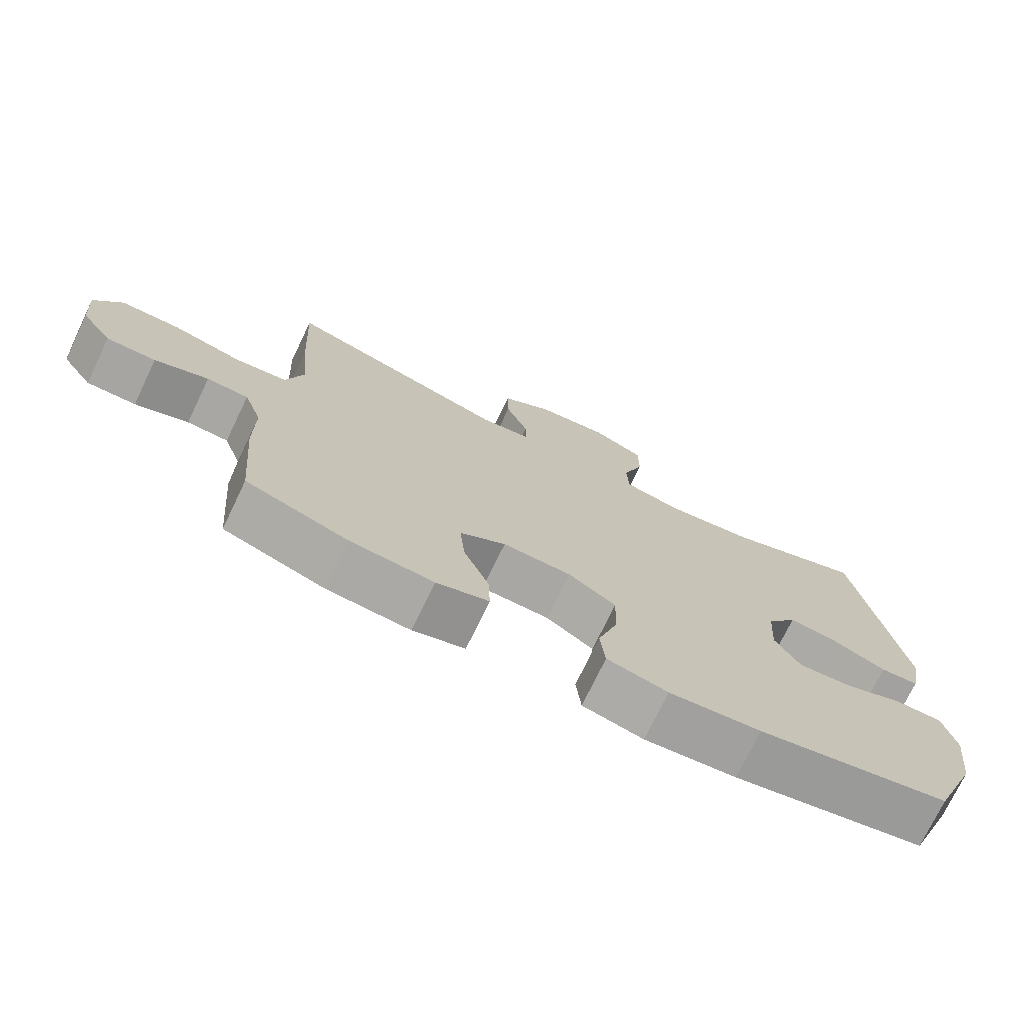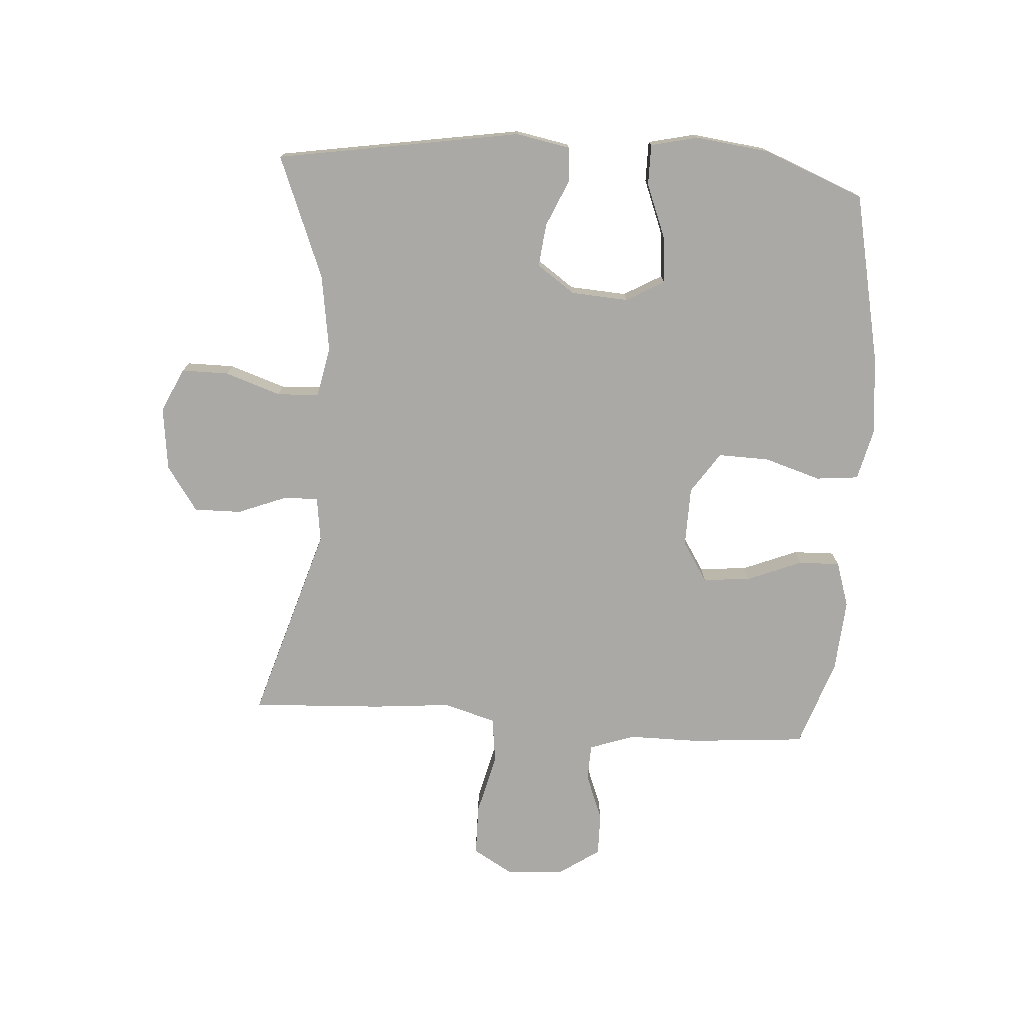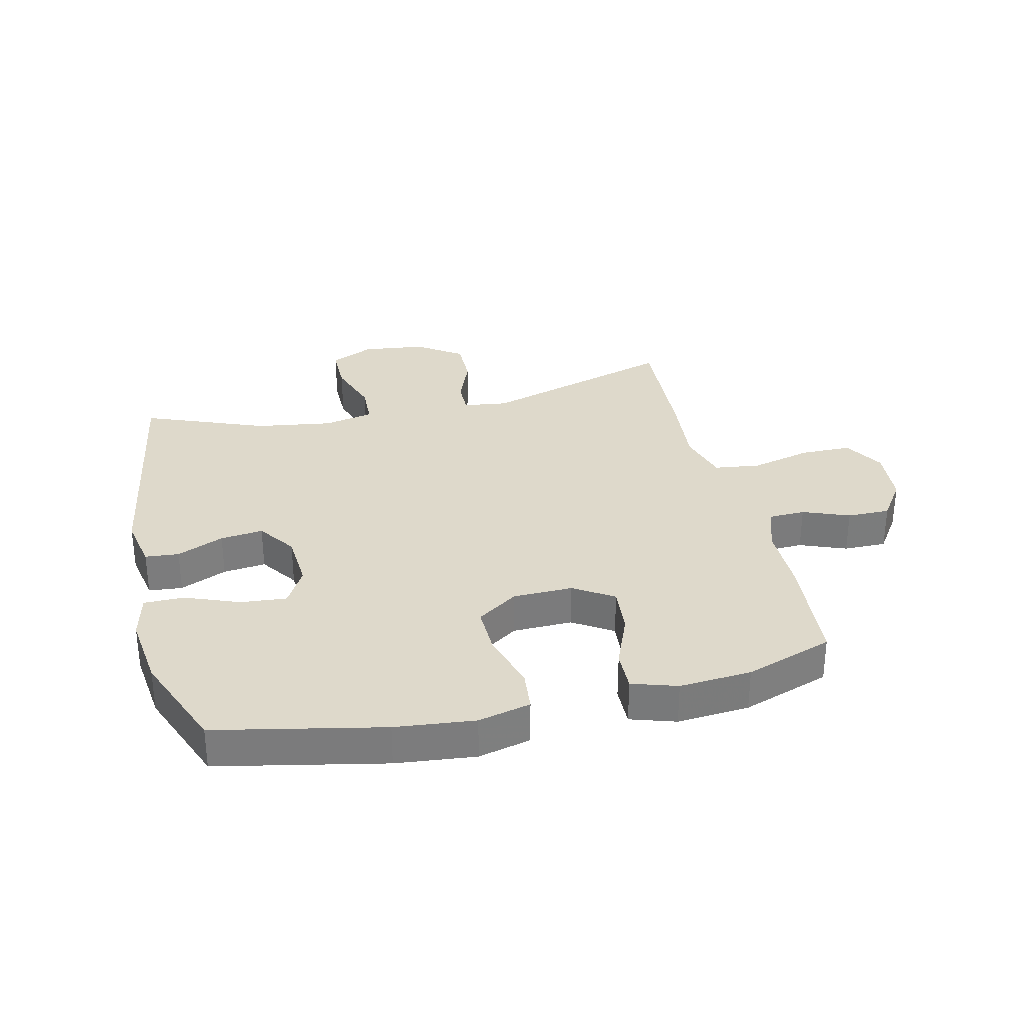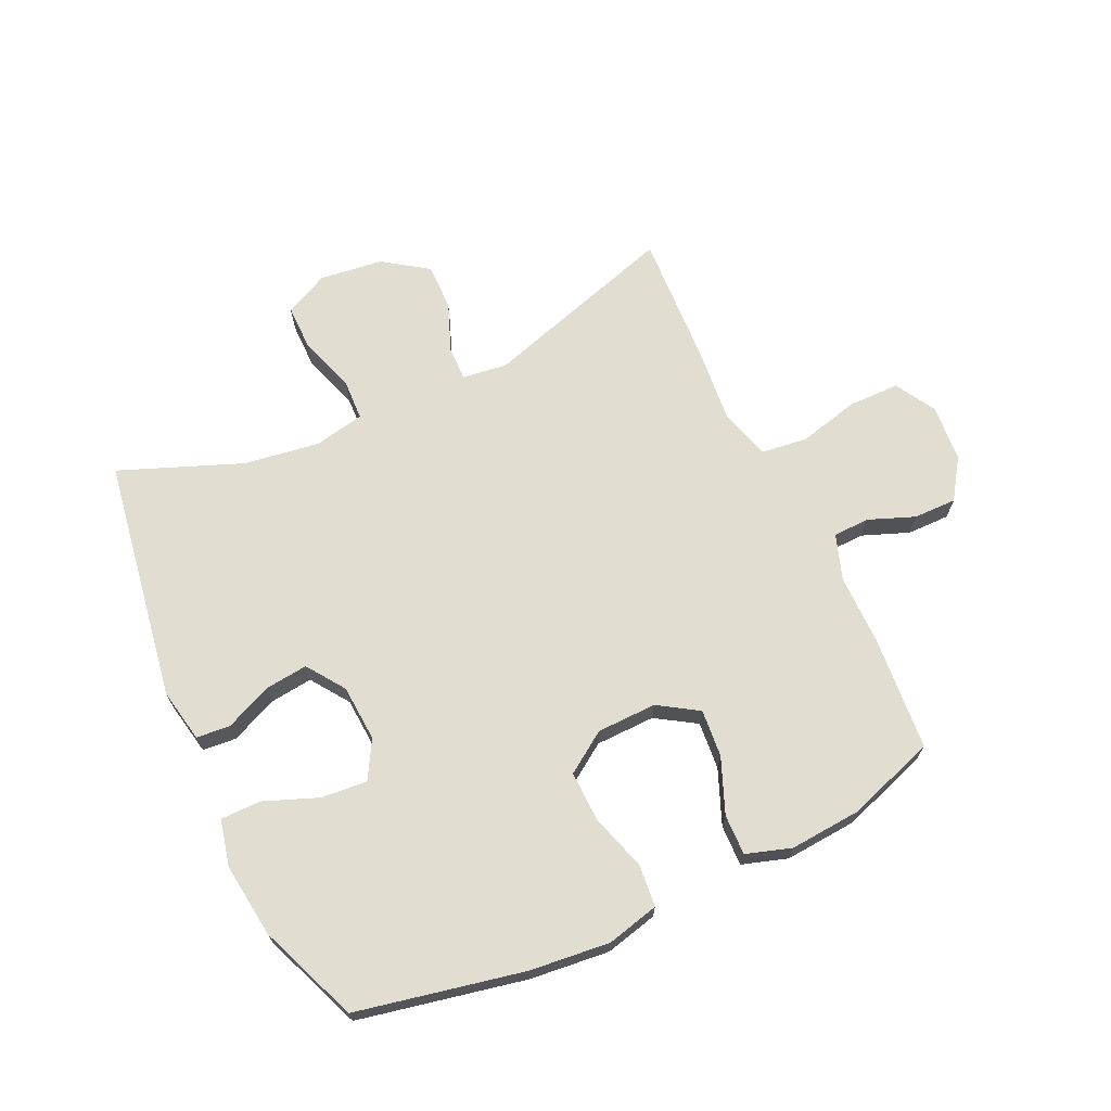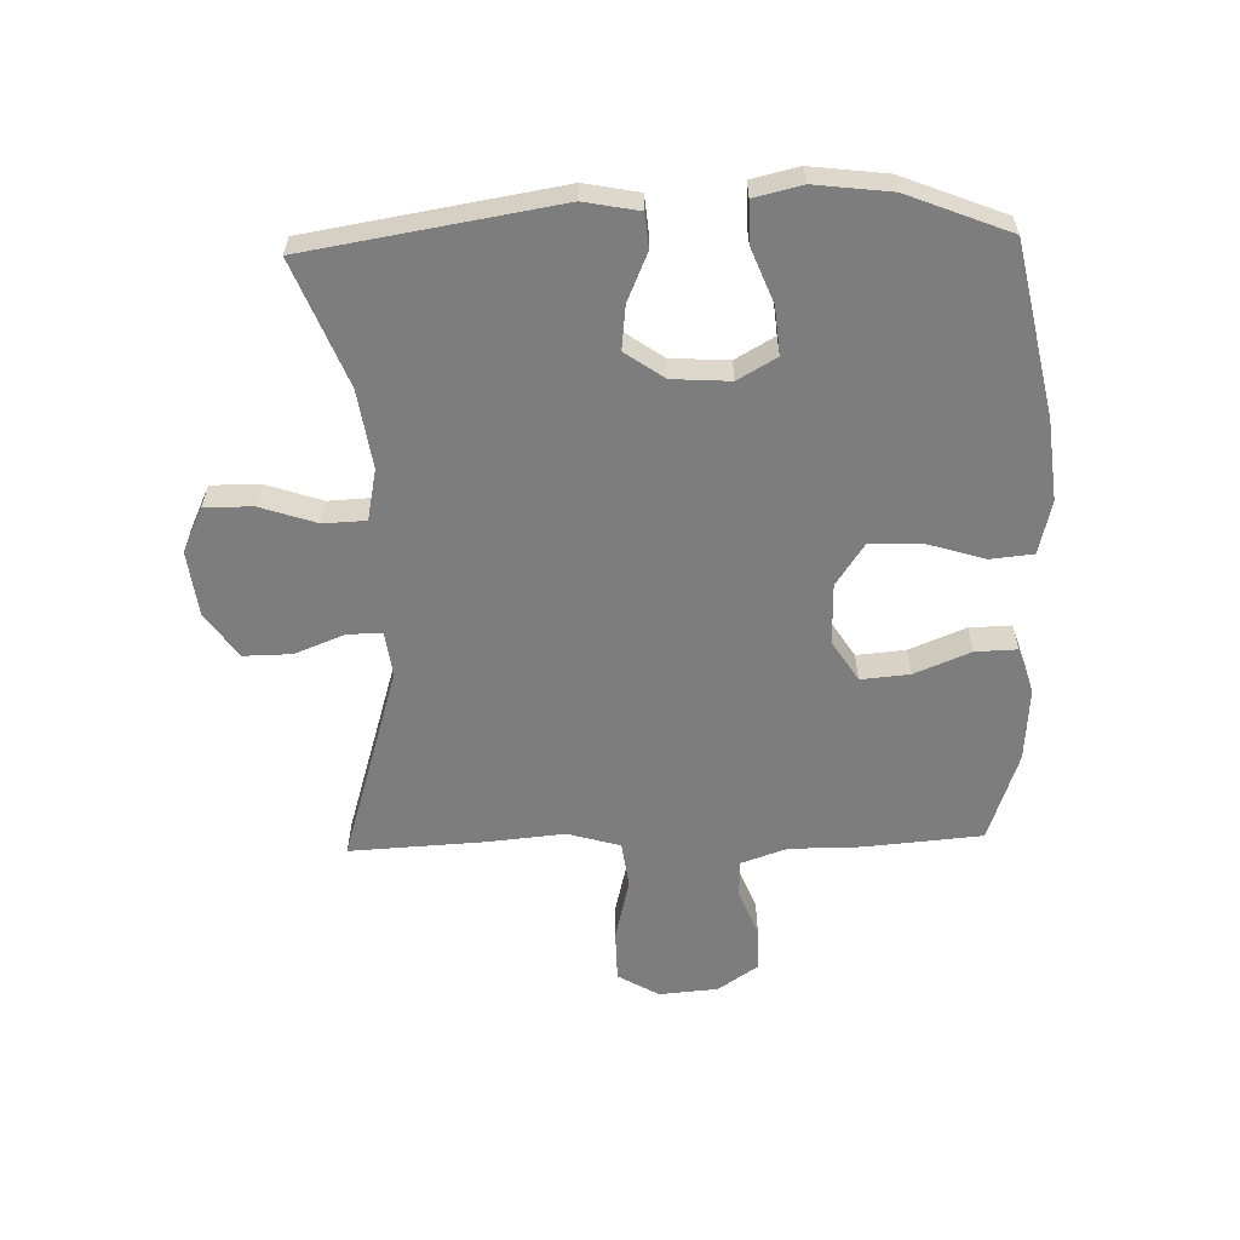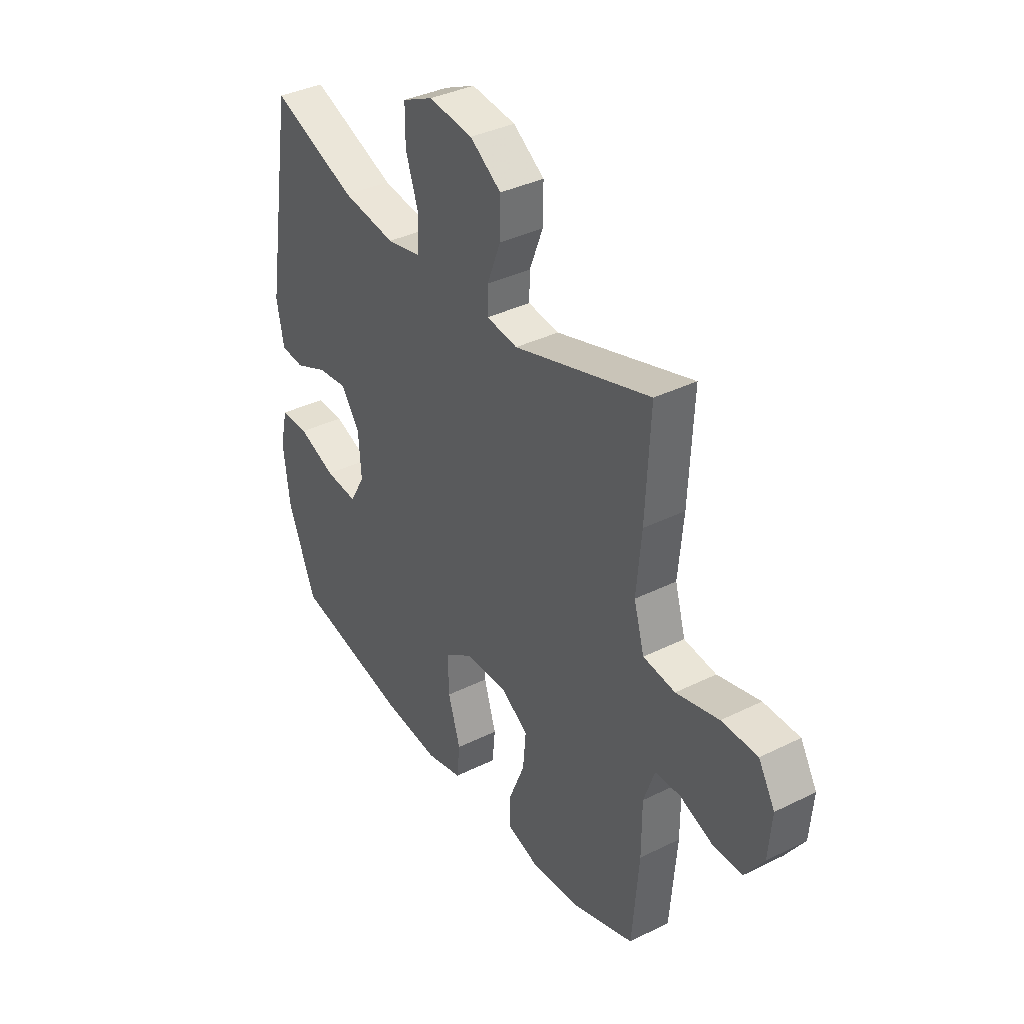
<metadata>
{"format":"obj","ext":"obj","renderer":"f3d","projection":"perspective","resolution":1024,"background":"white","views":[{"elev":-74.1,"azim":-25.7,"up":"+Z"},{"elev":-75.3,"azim":86.1,"up":"+Y"},{"elev":31.7,"azim":166.7,"up":"+Y"},{"elev":68.4,"azim":154.9,"up":"+Y"},{"elev":-59.2,"azim":91.7,"up":"+Y"},{"elev":36.7,"azim":-122.7,"up":"+Z"}]}
</metadata>
<code>
v 0.5 0.07 -0.5
v 0.223 0.07 -0.558
v 0.091 0.07 -0.572
v 0.004 0.07 -0.551
v -0.003 0.07 -0.481
v 0.026 0.07 -0.387
v 0.028 0.07 -0.303
v -0.04 0.07 -0.257
v -0.139 0.07 -0.255
v -0.205 0.07 -0.297
v -0.198 0.07 -0.376
v -0.161 0.07 -0.467
v -0.159 0.07 -0.535
v -0.234 0.07 -0.559
v -0.354 0.07 -0.55
v -0.5 0.07 -0.5
v -0.516 0.07 -0.308
v -0.516 0.07 -0.192
v -0.542 0.07 -0.117
v -0.602 0.07 -0.115
v -0.679 0.07 -0.145
v -0.75 0.07 -0.146
v -0.795 0.07 -0.08
v -0.803 0.07 0.016
v -0.764 0.07 0.083
v -0.679 0.07 0.084
v -0.578 0.07 0.059
v -0.502 0.07 0.069
v -0.477 0.07 0.155
v -0.489 0.07 0.284
v -0.5 0.07 0.5
v -0.176 0.07 0.401
v -0.102 0.07 0.411
v -0.103 0.07 0.467
v -0.135 0.07 0.549
v -0.136 0.07 0.627
v -0.062 0.07 0.678
v 0.043 0.07 0.691
v 0.116 0.07 0.657
v 0.116 0.07 0.579
v 0.085 0.07 0.487
v 0.088 0.07 0.418
v 0.171 0.07 0.401
v 0.298 0.07 0.42
v 0.5 0.07 0.5
v 0.566 0.07 0.096
v 0.549 0.07 0.007
v 0.493 0.07 0.002
v 0.415 0.07 0.036
v 0.344 0.07 0.044
v 0.3 0.07 -0.019
v 0.294 0.07 -0.113
v 0.33 0.07 -0.176
v 0.407 0.07 -0.169
v 0.496 0.07 -0.134
v 0.563 0.07 -0.134
v 0.581 0.07 -0.211
v 0.566 0.07 -0.334
v 0.5 0 -0.5
v 0.223 0 -0.558
v 0.091 0 -0.572
v 0.004 0 -0.551
v -0.003 0 -0.481
v 0.026 0 -0.387
v 0.028 0 -0.303
v -0.04 0 -0.257
v -0.139 0 -0.255
v -0.205 0 -0.297
v -0.198 0 -0.376
v -0.161 0 -0.467
v -0.159 0 -0.535
v -0.234 0 -0.559
v -0.354 0 -0.55
v -0.5 0 -0.5
v -0.516 0 -0.308
v -0.516 0 -0.192
v -0.542 0 -0.117
v -0.602 0 -0.115
v -0.679 0 -0.145
v -0.75 0 -0.146
v -0.795 0 -0.08
v -0.803 0 0.016
v -0.764 0 0.083
v -0.679 0 0.084
v -0.578 0 0.059
v -0.502 0 0.069
v -0.477 0 0.155
v -0.489 0 0.284
v -0.5 0 0.5
v -0.176 0 0.401
v -0.102 0 0.411
v -0.103 0 0.467
v -0.135 0 0.549
v -0.136 0 0.627
v -0.062 0 0.678
v 0.043 0 0.691
v 0.116 0 0.657
v 0.116 0 0.579
v 0.085 0 0.487
v 0.088 0 0.418
v 0.171 0 0.401
v 0.298 0 0.42
v 0.5 0 0.5
v 0.566 0 0.096
v 0.549 0 0.007
v 0.493 0 0.002
v 0.415 0 0.036
v 0.344 0 0.044
v 0.3 0 -0.019
v 0.294 0 -0.113
v 0.33 0 -0.176
v 0.407 0 -0.169
v 0.496 0 -0.134
v 0.563 0 -0.134
v 0.581 0 -0.211
v 0.566 0 -0.334
f 4 5 6
f 3 4 6
f 2 3 6
f 1 2 6
f 58 1 6
f 57 58 6
f 56 57 6
f 55 56 6
f 54 55 6
f 53 54 6 7
f 52 53 7 8
f 51 52 8 9
f 50 51 9
f 47 48 49
f 46 47 49
f 45 46 49
f 44 45 49
f 43 44 49 50
f 42 43 50 9
f 39 40 41
f 38 39 41
f 37 38 41
f 36 37 41
f 35 36 41
f 34 35 41
f 33 34 41 42
f 42 9 10
f 33 42 10
f 32 33 10
f 31 32 10
f 30 31 10
f 29 30 10
f 25 26 27
f 24 25 27
f 23 24 27
f 22 23 27
f 21 22 27
f 20 21 27
f 19 20 27 28
f 29 10 11
f 28 29 11
f 19 28 11
f 18 19 11
f 16 17 18
f 15 16 18
f 14 15 18
f 13 14 18
f 12 13 18
f 11 12 18
f 64 63 62
f 64 62 61
f 64 61 60
f 64 60 59
f 64 59 116
f 64 116 115
f 64 115 114
f 64 114 113
f 64 113 112
f 65 64 112 111
f 66 65 111 110
f 67 66 110 109
f 67 109 108
f 107 106 105
f 107 105 104
f 107 104 103
f 107 103 102
f 108 107 102 101
f 67 108 101 100
f 99 98 97
f 99 97 96
f 99 96 95
f 99 95 94
f 99 94 93
f 99 93 92
f 100 99 92 91
f 68 67 100
f 68 100 91
f 68 91 90
f 68 90 89
f 68 89 88
f 68 88 87
f 85 84 83
f 85 83 82
f 85 82 81
f 85 81 80
f 85 80 79
f 85 79 78
f 86 85 78 77
f 69 68 87
f 69 87 86
f 69 86 77
f 69 77 76
f 76 75 74
f 76 74 73
f 76 73 72
f 76 72 71
f 76 71 70
f 76 70 69
f 1 59 60 2
f 2 60 61 3
f 3 61 62 4
f 4 62 63 5
f 5 63 64 6
f 6 64 65 7
f 7 65 66 8
f 8 66 67 9
f 9 67 68 10
f 10 68 69 11
f 11 69 70 12
f 12 70 71 13
f 13 71 72 14
f 14 72 73 15
f 15 73 74 16
f 16 74 75 17
f 17 75 76 18
f 18 76 77 19
f 19 77 78 20
f 20 78 79 21
f 21 79 80 22
f 22 80 81 23
f 23 81 82 24
f 24 82 83 25
f 25 83 84 26
f 26 84 85 27
f 27 85 86 28
f 28 86 87 29
f 29 87 88 30
f 30 88 89 31
f 31 89 90 32
f 32 90 91 33
f 33 91 92 34
f 34 92 93 35
f 35 93 94 36
f 36 94 95 37
f 37 95 96 38
f 38 96 97 39
f 39 97 98 40
f 40 98 99 41
f 41 99 100 42
f 42 100 101 43
f 43 101 102 44
f 44 102 103 45
f 45 103 104 46
f 46 104 105 47
f 47 105 106 48
f 48 106 107 49
f 49 107 108 50
f 50 108 109 51
f 51 109 110 52
f 52 110 111 53
f 53 111 112 54
f 54 112 113 55
f 55 113 114 56
f 56 114 115 57
f 57 115 116 58
f 58 116 59 1

</code>
